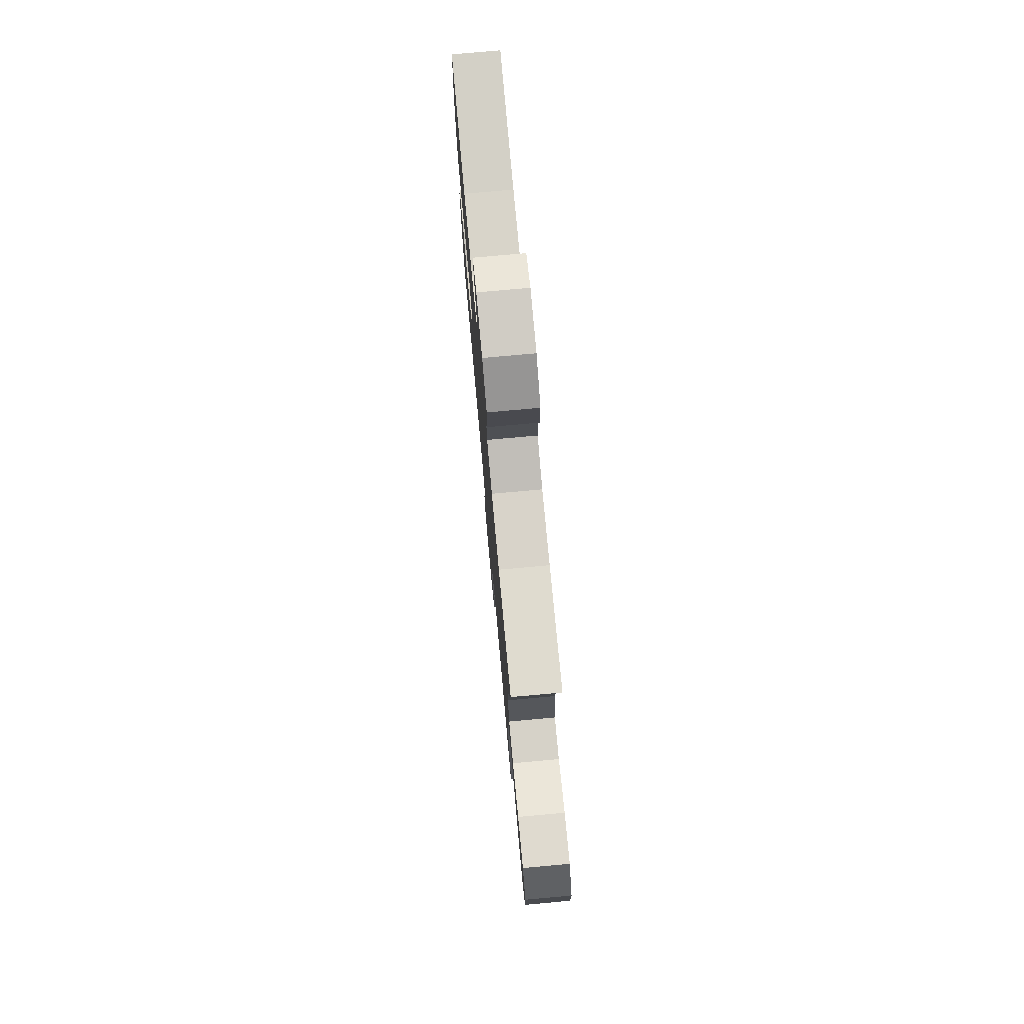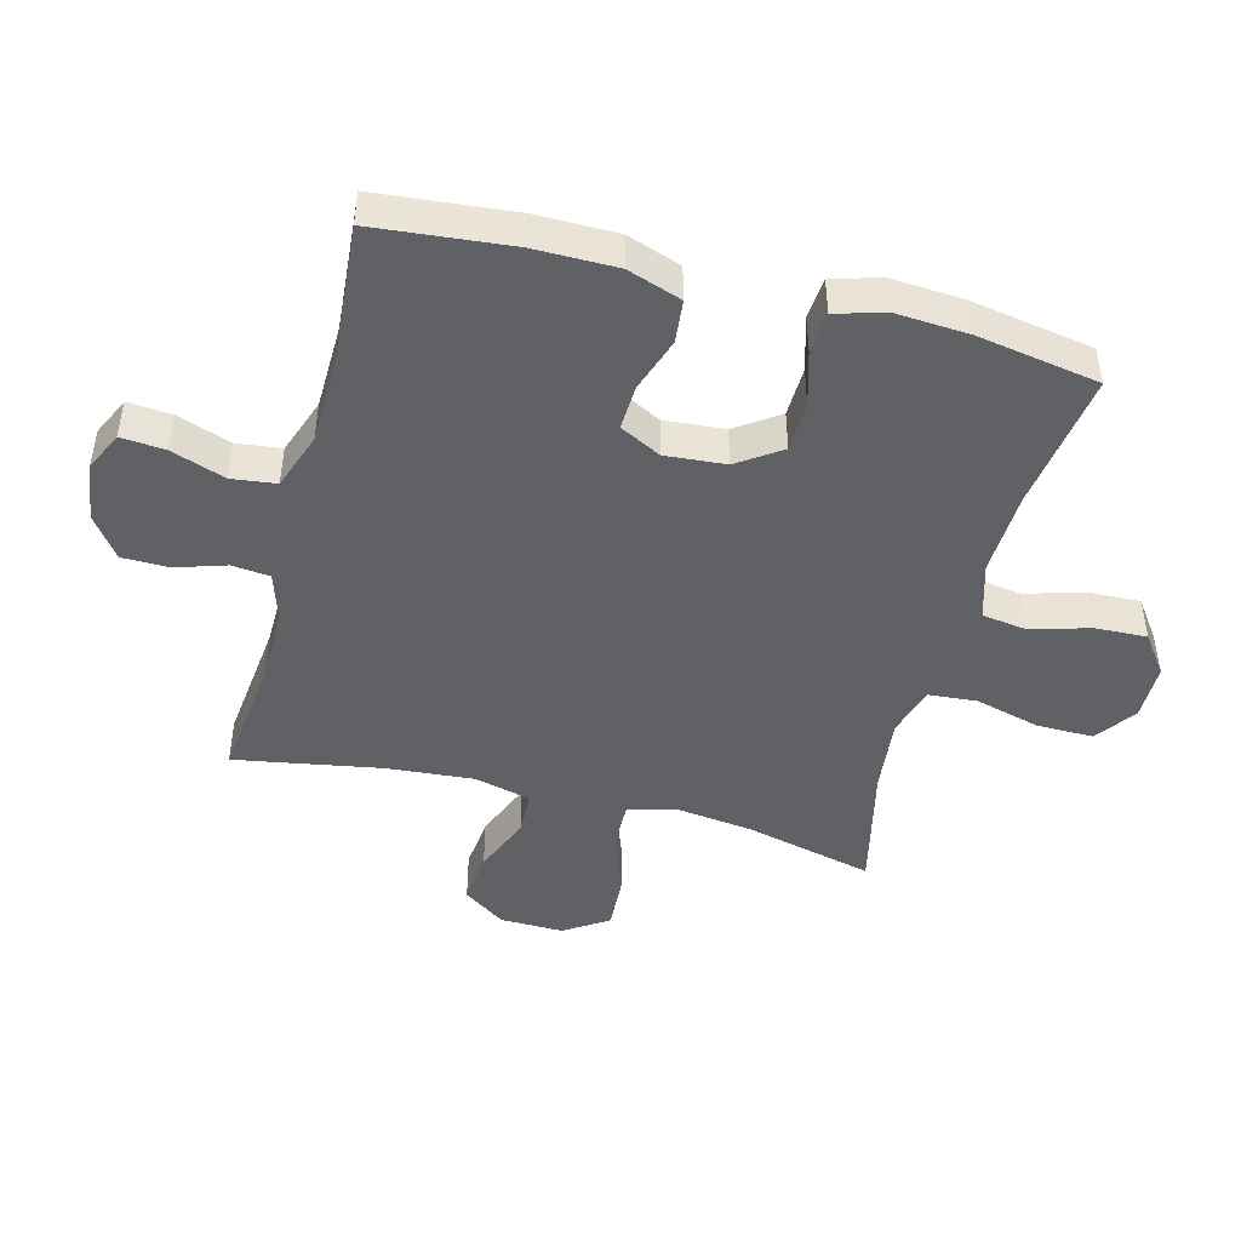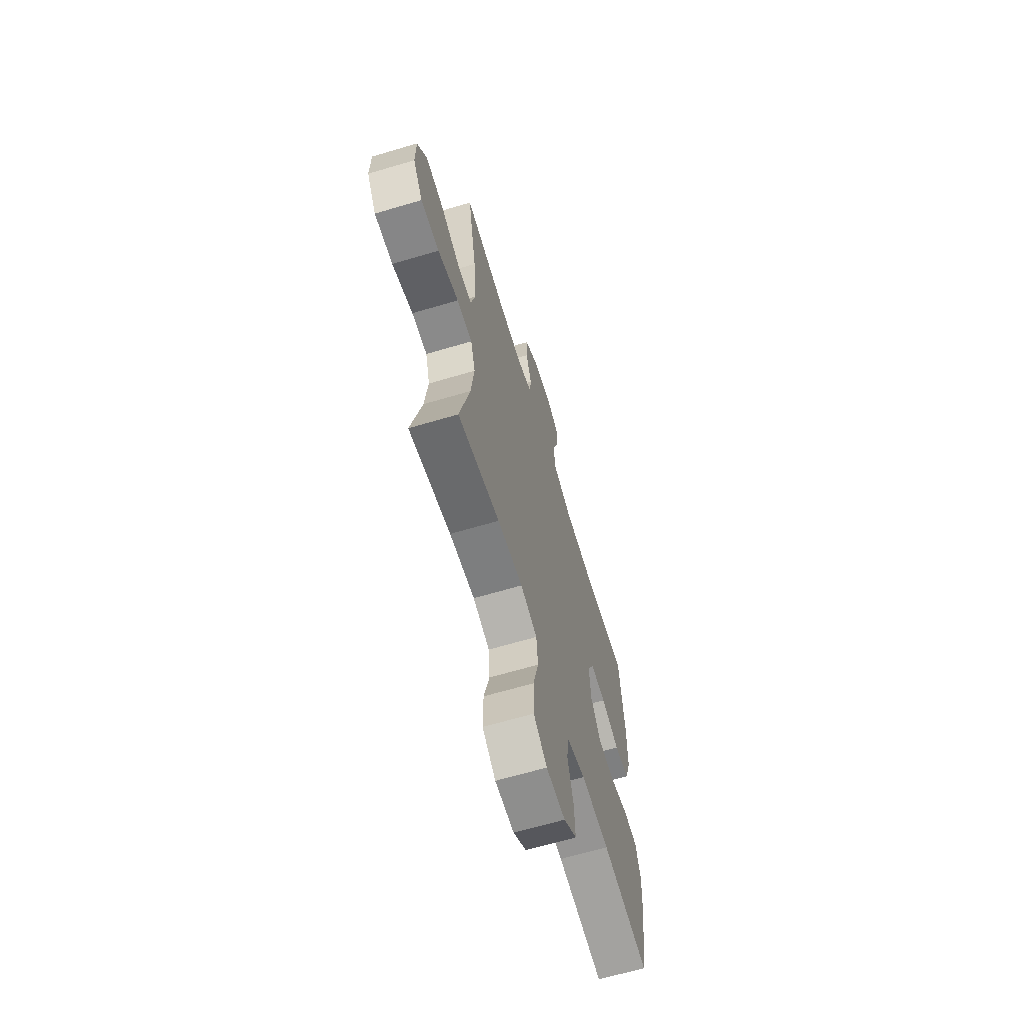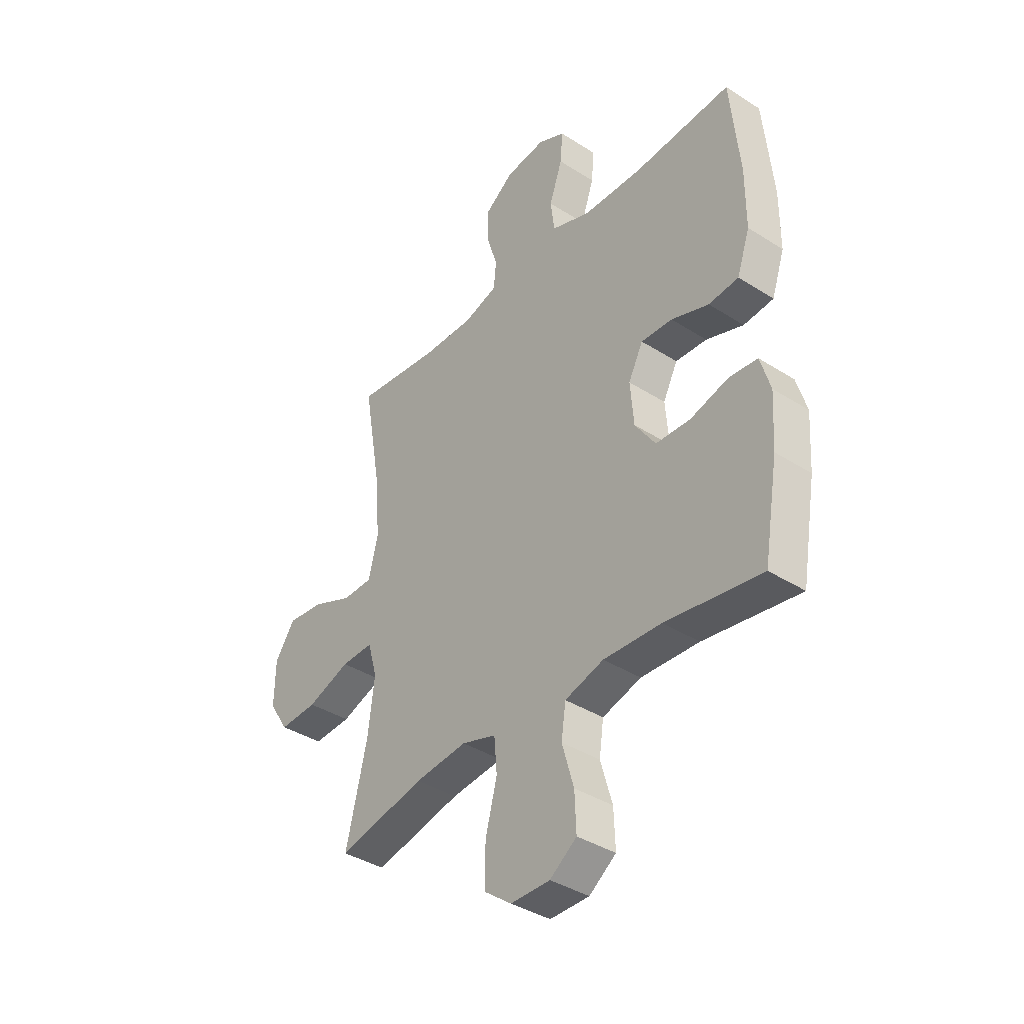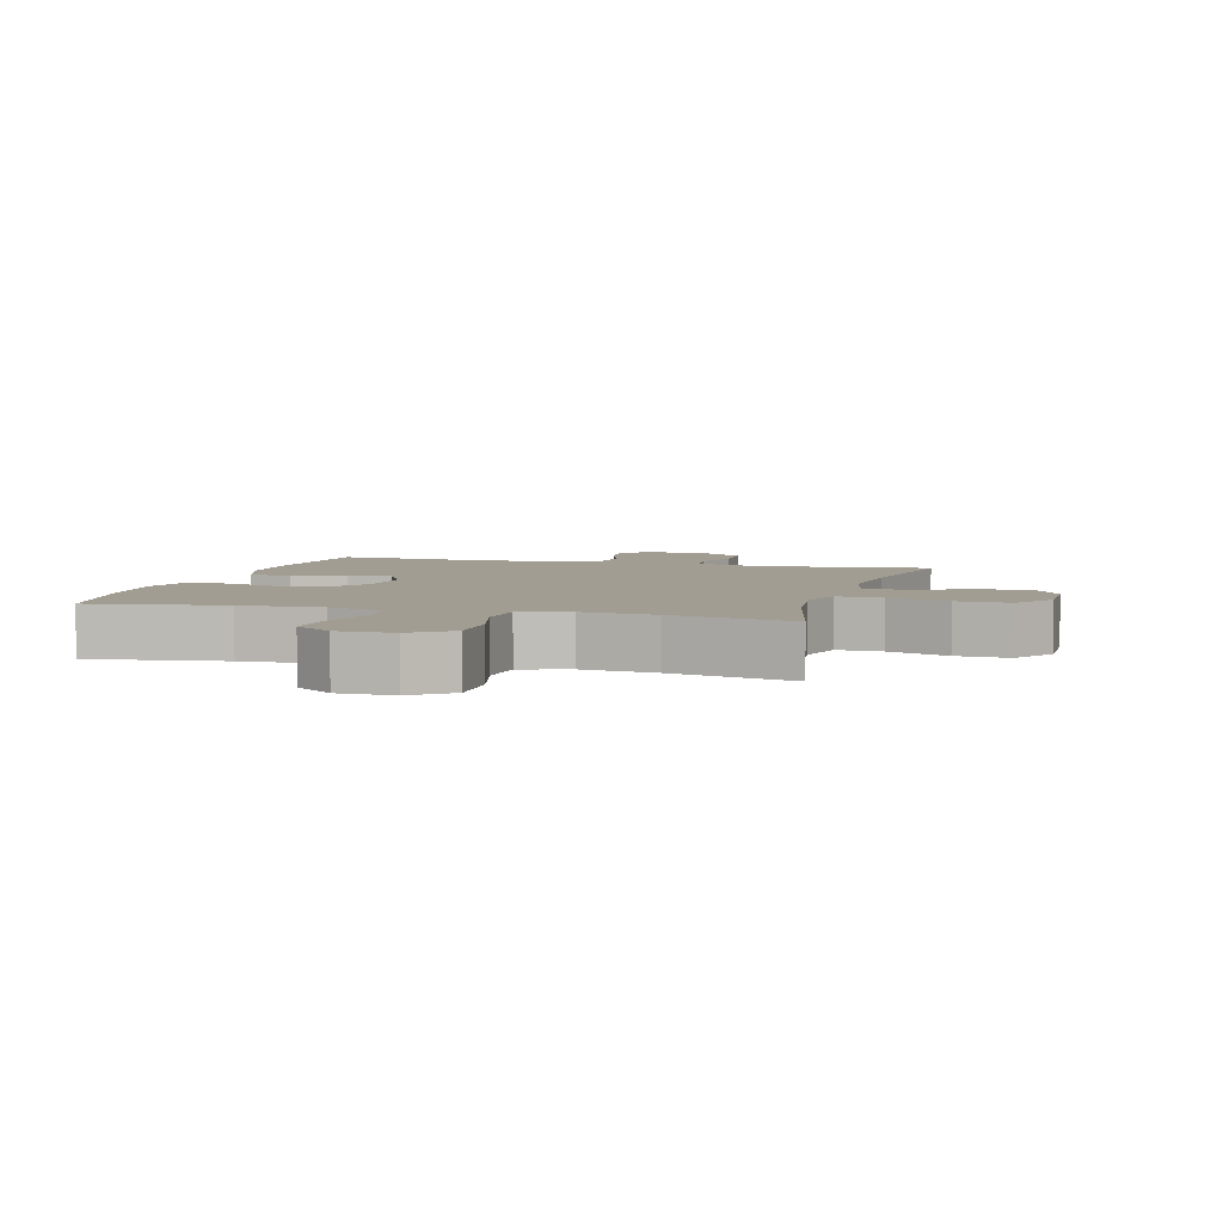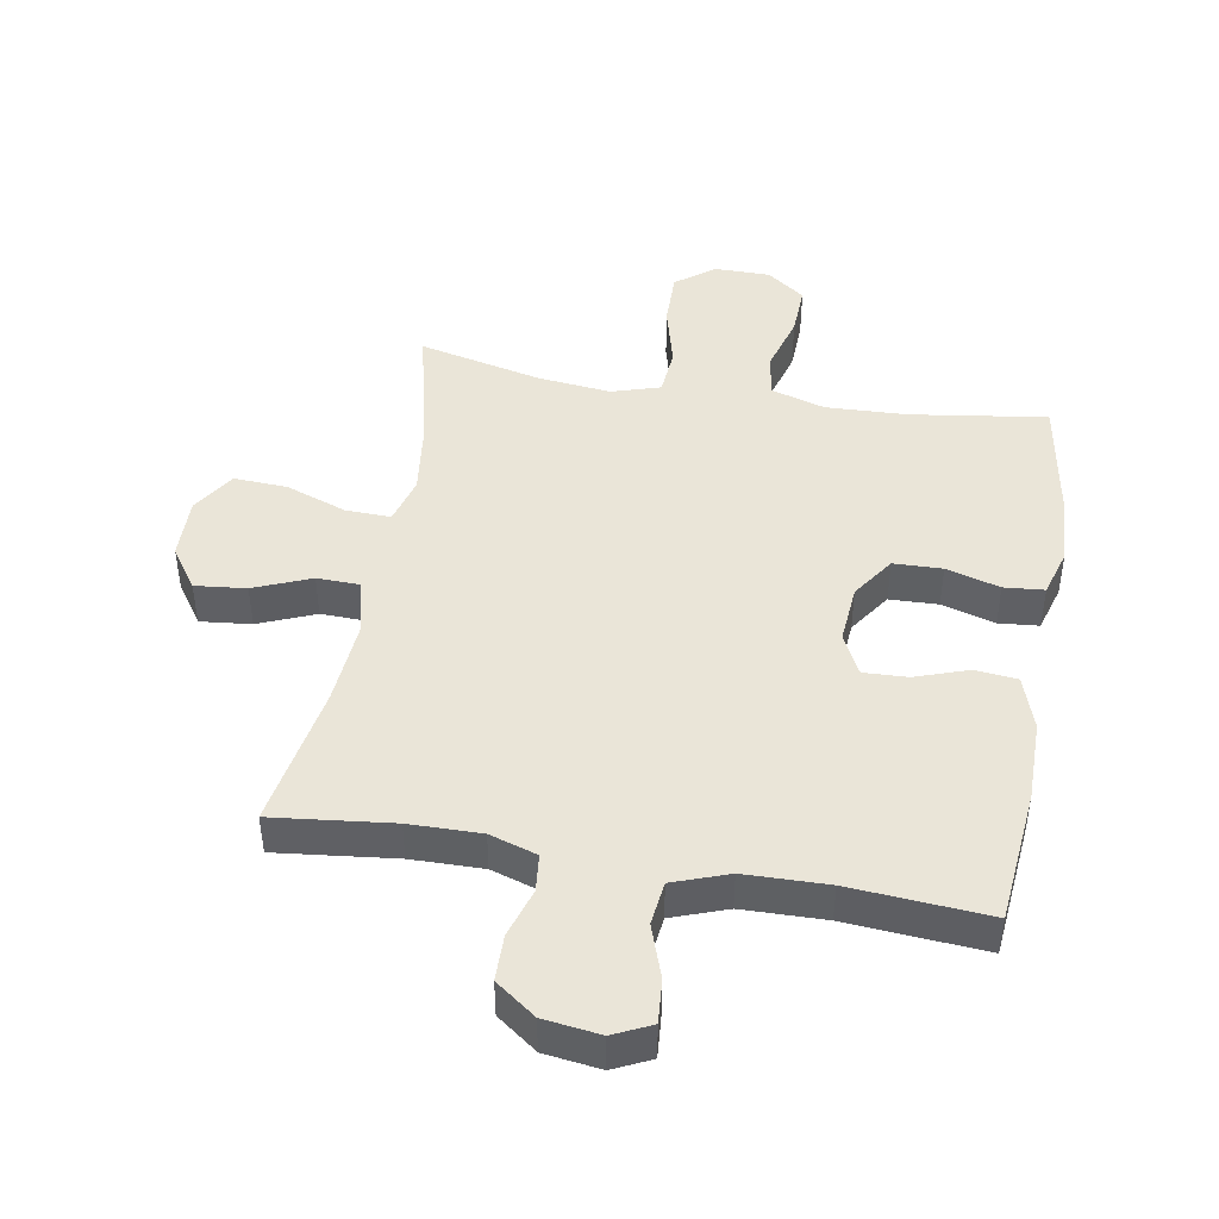
<metadata>
{"format":"obj","ext":"obj","renderer":"f3d","projection":"perspective","resolution":1024,"background":"white","views":[{"elev":76.7,"azim":-95.2,"up":"+Z"},{"elev":-46.5,"azim":75.4,"up":"+Y"},{"elev":-65.0,"azim":-73.3,"up":"+Z"},{"elev":-38.3,"azim":51.0,"up":"+Z"},{"elev":4.9,"azim":-164.3,"up":"+Y"},{"elev":45.4,"azim":9.9,"up":"+Y"}]}
</metadata>
<code>
o path1318
v 0.5639 0.0375 -0.3098
v 0.5714 0.0375 -0.1941
v 0.5488 0.0375 -0.1179
v 0.4842 0.0375 -0.1121
v 0.3983 0.0375 -0.1367
v 0.3198 0.0375 -0.1342
v 0.2733 0.0375 -0.06619
v 0.2655 0.0375 0.029
v 0.2987 0.0375 0.09376
v 0.37 0.0375 0.09045
v 0.4546 0.0375 0.06118
v 0.5225 0.0375 0.06799
v 0.5516 0.0375 0.1536
v 0.5519 0.0375 0.2832
v 0.531 0.0375 0.499
v 0.3088 0.0375 0.4821
v 0.175 0.0375 0.4853
v 0.08605 0.0375 0.5173
v 0.07762 0.0375 0.5873
v 0.1072 0.0375 0.6726
v 0.1127 0.0375 0.742
v 0.05175 0.0375 0.7708
v -0.0392 0.0375 0.7588
v -0.1038 0.0375 0.7116
v -0.1048 0.0375 0.6382
v -0.07988 0.0375 0.5595
v -0.086 0.0375 0.4994
v -0.1624 0.0375 0.4752
v -0.2781 0.0375 0.477
v -0.4709 0.0375 0.499
v -0.4306 0.0375 0.2689
v -0.4194 0.0375 0.1317
v -0.4412 0.0375 0.04345
v -0.5094 0.0375 0.04165
v -0.6009 0.0375 0.07925
v -0.6831 0.0375 0.088
v -0.7288 0.0375 0.0217
v -0.7305 0.0375 -0.07779
v -0.6861 0.0375 -0.1466
v -0.5999 0.0375 -0.1422
v -0.5021 0.0375 -0.107
v -0.4293 0.0375 -0.1049
v -0.408 0.0375 -0.1803
v -0.4229 0.0375 -0.3002
v -0.4709 0.0375 -0.5027
v -0.2736 0.0375 -0.4574
v -0.1551 0.0375 -0.4447
v -0.07691 0.0375 -0.4688
v -0.07068 0.0375 -0.5446
v -0.09689 0.0375 -0.6456
v -0.09817 0.0375 -0.7346
v -0.03594 0.0375 -0.7812
v 0.0533 0.0375 -0.781
v 0.1143 0.0375 -0.7365
v 0.111 0.0375 -0.6547
v 0.08436 0.0375 -0.5625
v 0.09449 0.0375 -0.4918
v 0.1825 0.0375 -0.4653
v 0.3137 0.0375 -0.471
v 0.531 0.0375 -0.5027
v 0.5639 -0.0375 -0.3098
v 0.5714 -0.0375 -0.1941
v 0.5488 -0.0375 -0.1179
v 0.4842 -0.0375 -0.1121
v 0.3983 -0.0375 -0.1367
v 0.3198 -0.0375 -0.1342
v 0.2733 -0.0375 -0.06619
v 0.2655 -0.0375 0.029
v 0.2987 -0.0375 0.09376
v 0.37 -0.0375 0.09045
v 0.4546 -0.0375 0.06118
v 0.5225 -0.0375 0.06799
v 0.5516 -0.0375 0.1536
v 0.5519 -0.0375 0.2832
v 0.531 -0.0375 0.499
v 0.3088 -0.0375 0.4821
v 0.175 -0.0375 0.4853
v 0.08605 -0.0375 0.5173
v 0.07762 -0.0375 0.5873
v 0.1072 -0.0375 0.6726
v 0.1127 -0.0375 0.742
v 0.05175 -0.0375 0.7708
v -0.0392 -0.0375 0.7588
v -0.1038 -0.0375 0.7116
v -0.1048 -0.0375 0.6382
v -0.07988 -0.0375 0.5595
v -0.086 -0.0375 0.4994
v -0.1624 -0.0375 0.4752
v -0.2781 -0.0375 0.477
v -0.4709 -0.0375 0.499
v -0.4306 -0.0375 0.2689
v -0.4194 -0.0375 0.1317
v -0.4412 -0.0375 0.04345
v -0.5094 -0.0375 0.04165
v -0.6009 -0.0375 0.07925
v -0.6831 -0.0375 0.088
v -0.7288 -0.0375 0.0217
v -0.7305 -0.0375 -0.07779
v -0.6861 -0.0375 -0.1466
v -0.5999 -0.0375 -0.1422
v -0.5021 -0.0375 -0.107
v -0.4293 -0.0375 -0.1049
v -0.408 -0.0375 -0.1803
v -0.4229 -0.0375 -0.3002
v -0.4709 -0.0375 -0.5027
v -0.2736 -0.0375 -0.4574
v -0.1551 -0.0375 -0.4447
v -0.07691 -0.0375 -0.4688
v -0.07068 -0.0375 -0.5446
v -0.09689 -0.0375 -0.6456
v -0.09817 -0.0375 -0.7346
v -0.03594 -0.0375 -0.7812
v 0.0533 -0.0375 -0.781
v 0.1143 -0.0375 -0.7365
v 0.111 -0.0375 -0.6547
v 0.08436 -0.0375 -0.5625
v 0.09449 -0.0375 -0.4918
v 0.1825 -0.0375 -0.4653
v 0.3137 -0.0375 -0.471
v 0.531 -0.0375 -0.5027
v -0.09817 0.0375 -0.7346
v -0.03594 0.0375 -0.7812
v 0.0533 0.0375 -0.781
v 0.1143 0.0375 -0.7365
v 0.111 0.0375 -0.6547
v -0.09689 0.0375 -0.6456
v 0.08436 0.0375 -0.5625
v -0.07068 0.0375 -0.5446
v 0.09449 0.0375 -0.4918
v 0.09449 0.0375 -0.4918
v -0.07691 0.0375 -0.4688
v -0.07691 0.0375 -0.4688
v 0.1825 0.0375 -0.4653
v 0.3137 0.0375 -0.471
v 0.531 0.0375 -0.5027
v 0.531 0.0375 -0.5027
v -0.4709 0.0375 -0.5027
v -0.4709 0.0375 -0.5027
v -0.2736 0.0375 -0.4574
v -0.1551 0.0375 -0.4447
v 0.5639 0.0375 -0.3098
v -0.4229 0.0375 -0.3002
v 0.5714 0.0375 -0.1941
v -0.408 0.0375 -0.1803
v 0.5488 0.0375 -0.1179
v 0.5488 0.0375 -0.1179
v -0.4293 0.0375 -0.1049
v -0.4293 0.0375 -0.1049
v 0.3983 0.0375 -0.1367
v 0.3198 0.0375 -0.1342
v -0.7305 0.0375 -0.07779
v -0.6861 0.0375 -0.1466
v -0.5999 0.0375 -0.1422
v -0.5021 0.0375 -0.107
v 0.4842 0.0375 -0.1121
v 0.2733 0.0375 -0.06619
v -0.7288 0.0375 0.0217
v 0.2655 0.0375 0.029
v -0.6831 0.0375 0.088
v -0.6831 0.0375 0.088
v -0.4412 0.0375 0.04345
v -0.4412 0.0375 0.04345
v -0.5094 0.0375 0.04165
v 0.2987 0.0375 0.09376
v 0.2987 0.0375 0.09376
v -0.6009 0.0375 0.07925
v -0.4194 0.0375 0.1317
v 0.37 0.0375 0.09045
v 0.4546 0.0375 0.06118
v 0.5225 0.0375 0.06799
v 0.5225 0.0375 0.06799
v 0.5516 0.0375 0.1536
v -0.4306 0.0375 0.2689
v 0.5519 0.0375 0.2832
v -0.4709 0.0375 0.499
v -0.4709 0.0375 0.499
v -0.1624 0.0375 0.4752
v -0.2781 0.0375 0.477
v 0.531 0.0375 0.499
v 0.531 0.0375 0.499
v 0.3088 0.0375 0.4821
v -0.086 0.0375 0.4994
v -0.086 0.0375 0.4994
v 0.175 0.0375 0.4853
v 0.08605 0.0375 0.5173
v 0.08605 0.0375 0.5173
v -0.07988 0.0375 0.5595
v 0.07762 0.0375 0.5873
v -0.1048 0.0375 0.6382
v 0.1072 0.0375 0.6726
v -0.1038 0.0375 0.7116
v 0.1127 0.0375 0.742
v 0.1127 0.0375 0.742
v -0.0392 0.0375 0.7588
v 0.05175 0.0375 0.7708
v -0.09817 -0.0375 -0.7346
v -0.03594 -0.0375 -0.7812
v 0.0533 -0.0375 -0.781
v 0.1143 -0.0375 -0.7365
v 0.111 -0.0375 -0.6547
v -0.09689 -0.0375 -0.6456
v 0.08436 -0.0375 -0.5625
v -0.07068 -0.0375 -0.5446
v 0.09449 -0.0375 -0.4918
v 0.09449 -0.0375 -0.4918
v -0.07691 -0.0375 -0.4688
v -0.07691 -0.0375 -0.4688
v 0.1825 -0.0375 -0.4653
v 0.3137 -0.0375 -0.471
v 0.531 -0.0375 -0.5027
v 0.531 -0.0375 -0.5027
v -0.4709 -0.0375 -0.5027
v -0.4709 -0.0375 -0.5027
v -0.2736 -0.0375 -0.4574
v -0.1551 -0.0375 -0.4447
v 0.5639 -0.0375 -0.3098
v -0.4229 -0.0375 -0.3002
v 0.5714 -0.0375 -0.1941
v -0.408 -0.0375 -0.1803
v 0.5488 -0.0375 -0.1179
v 0.5488 -0.0375 -0.1179
v -0.4293 -0.0375 -0.1049
v -0.4293 -0.0375 -0.1049
v 0.3983 -0.0375 -0.1367
v 0.3198 -0.0375 -0.1342
v -0.7305 -0.0375 -0.07779
v -0.6861 -0.0375 -0.1466
v -0.5999 -0.0375 -0.1422
v -0.5021 -0.0375 -0.107
v 0.4842 -0.0375 -0.1121
v 0.2733 -0.0375 -0.06619
v -0.7288 -0.0375 0.0217
v 0.2655 -0.0375 0.029
v -0.6831 -0.0375 0.088
v -0.6831 -0.0375 0.088
v -0.4412 -0.0375 0.04345
v -0.4412 -0.0375 0.04345
v -0.5094 -0.0375 0.04165
v 0.2987 -0.0375 0.09376
v 0.2987 -0.0375 0.09376
v -0.6009 -0.0375 0.07925
v -0.4194 -0.0375 0.1317
v 0.37 -0.0375 0.09045
v 0.4546 -0.0375 0.06118
v 0.5225 -0.0375 0.06799
v 0.5225 -0.0375 0.06799
v 0.5516 -0.0375 0.1536
v -0.4306 -0.0375 0.2689
v 0.5519 -0.0375 0.2832
v -0.4709 -0.0375 0.499
v -0.4709 -0.0375 0.499
v -0.1624 -0.0375 0.4752
v -0.2781 -0.0375 0.477
v 0.531 -0.0375 0.499
v 0.531 -0.0375 0.499
v 0.3088 -0.0375 0.4821
v -0.086 -0.0375 0.4994
v -0.086 -0.0375 0.4994
v 0.175 -0.0375 0.4853
v 0.08605 -0.0375 0.5173
v 0.08605 -0.0375 0.5173
v -0.07988 -0.0375 0.5595
v 0.07762 -0.0375 0.5873
v -0.1048 -0.0375 0.6382
v 0.1072 -0.0375 0.6726
v -0.1038 -0.0375 0.7116
v 0.1127 -0.0375 0.742
v 0.1127 -0.0375 0.742
v -0.0392 -0.0375 0.7588
v 0.05175 -0.0375 0.7708
f 253 248 252
f 200 201 197
f 204 203 202
f 218 224 216
f 204 206 203
f 254 256 249
f 242 252 248
f 230 218 220
f 260 257 239
f 208 231 204
f 248 253 250
f 229 238 228
f 214 217 212
f 260 262 257
f 203 201 202
f 231 215 206
f 216 224 209
f 265 269 263
f 197 201 196
f 222 236 229
f 239 257 233
f 202 201 200
f 224 218 230
f 228 241 226
f 245 247 244
f 229 236 238
f 200 197 198
f 225 231 208
f 233 236 222
f 238 241 228
f 232 241 234
f 244 247 243
f 215 217 214
f 252 233 257
f 233 222 219
f 228 226 227
f 233 219 231
f 262 263 264
f 270 269 265
f 263 262 260
f 264 269 266
f 264 263 269
f 259 239 256
f 200 198 199
f 260 239 259
f 225 209 224
f 231 219 215
f 267 270 265
f 233 252 242
f 226 241 232
f 249 256 243
f 233 242 236
f 243 256 239
f 247 249 243
f 216 209 210
f 215 219 217
f 209 225 208
f 231 206 204
f 51 52 112 111
f 52 53 113 112
f 53 54 114 113
f 54 55 115 114
f 50 51 111 110
f 55 56 116 115
f 49 50 110 109
f 56 130 205 116
f 132 49 109 207
f 57 58 118 117
f 59 136 211 119
f 138 46 106 213
f 58 59 119 118
f 47 48 108 107
f 46 47 107 106
f 60 1 61 120
f 44 45 105 104
f 1 2 62 61
f 43 44 104 103
f 2 146 221 62
f 148 43 103 223
f 5 6 66 65
f 38 39 99 98
f 39 40 100 99
f 40 41 101 100
f 4 5 65 64
f 3 4 64 63
f 6 7 67 66
f 41 42 102 101
f 37 38 98 97
f 7 8 68 67
f 160 37 97 235
f 162 34 94 237
f 8 165 240 68
f 35 36 96 95
f 34 35 95 94
f 32 33 93 92
f 10 11 71 70
f 11 171 246 71
f 12 13 73 72
f 9 10 70 69
f 31 32 92 91
f 13 14 74 73
f 176 31 91 251
f 28 29 89 88
f 180 16 76 255
f 14 15 75 74
f 183 28 88 258
f 16 17 77 76
f 17 186 261 77
f 29 30 90 89
f 26 27 87 86
f 18 19 79 78
f 25 26 86 85
f 19 20 80 79
f 24 25 85 84
f 20 193 268 80
f 23 24 84 83
f 22 23 83 82
f 21 22 82 81
f 178 177 173
f 125 122 126
f 129 127 128
f 143 141 149
f 129 128 131
f 179 174 181
f 167 173 177
f 155 145 143
f 185 164 182
f 133 129 156
f 173 175 178
f 154 153 163
f 139 137 142
f 185 182 187
f 128 127 126
f 156 131 140
f 141 134 149
f 190 188 194
f 122 121 126
f 147 154 161
f 164 158 182
f 127 125 126
f 149 155 143
f 153 151 166
f 170 169 172
f 154 163 161
f 125 123 122
f 150 133 156
f 158 147 161
f 163 153 166
f 157 159 166
f 169 168 172
f 140 139 142
f 177 182 158
f 158 144 147
f 153 152 151
f 158 156 144
f 187 189 188
f 195 190 194
f 188 185 187
f 189 191 194
f 189 194 188
f 184 181 164
f 125 124 123
f 185 184 164
f 150 149 134
f 156 140 144
f 192 190 195
f 158 167 177
f 151 157 166
f 174 168 181
f 158 161 167
f 168 164 181
f 172 168 174
f 141 135 134
f 140 142 144
f 134 133 150
f 156 129 131

</code>
